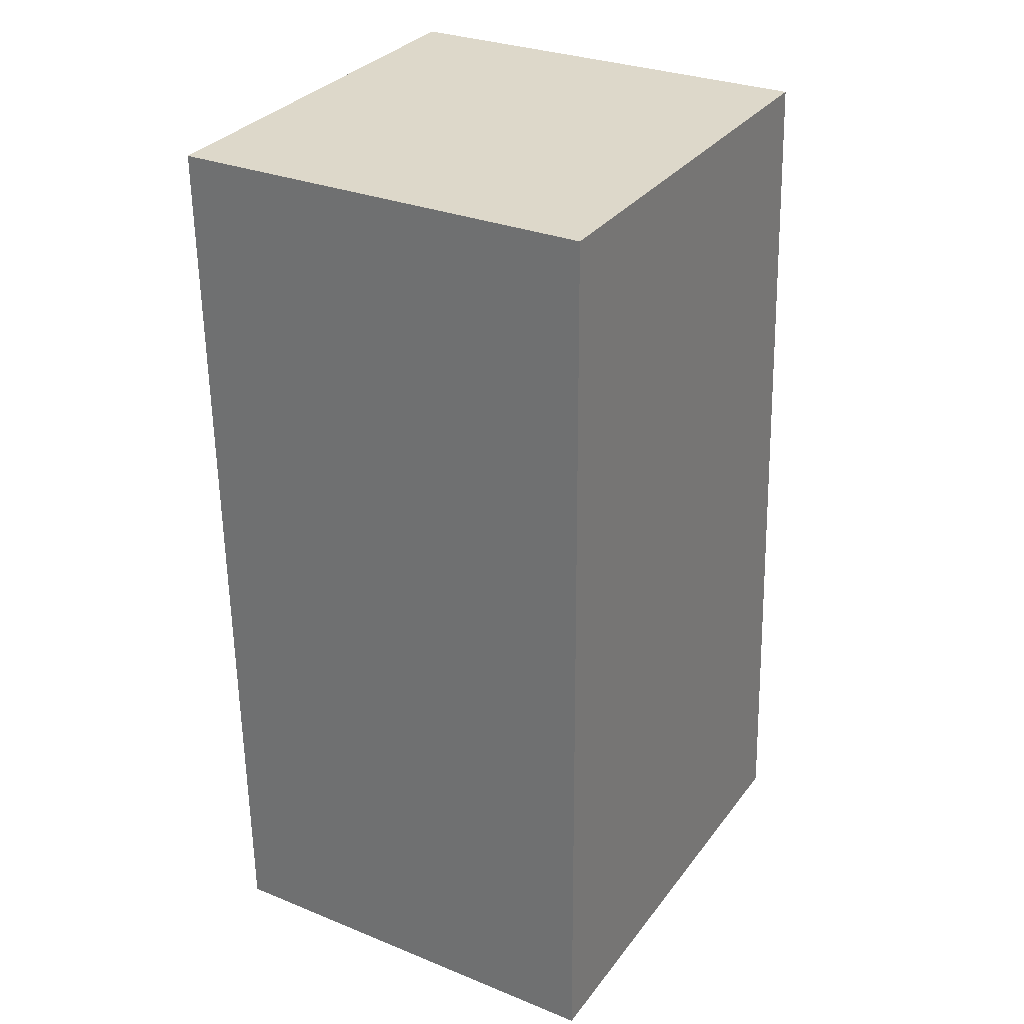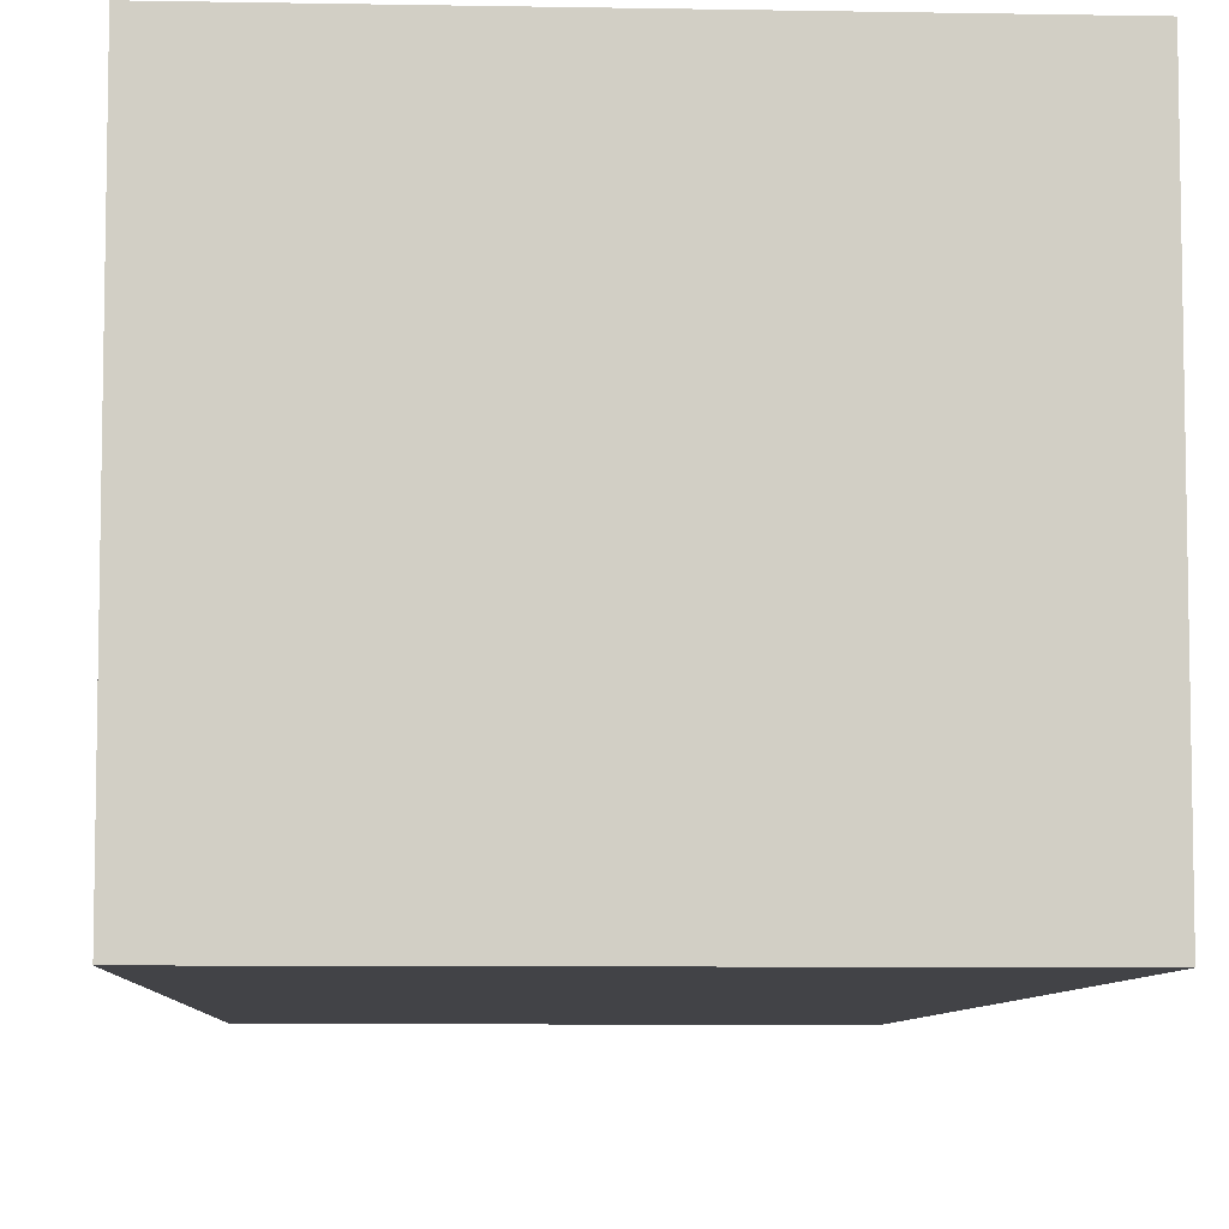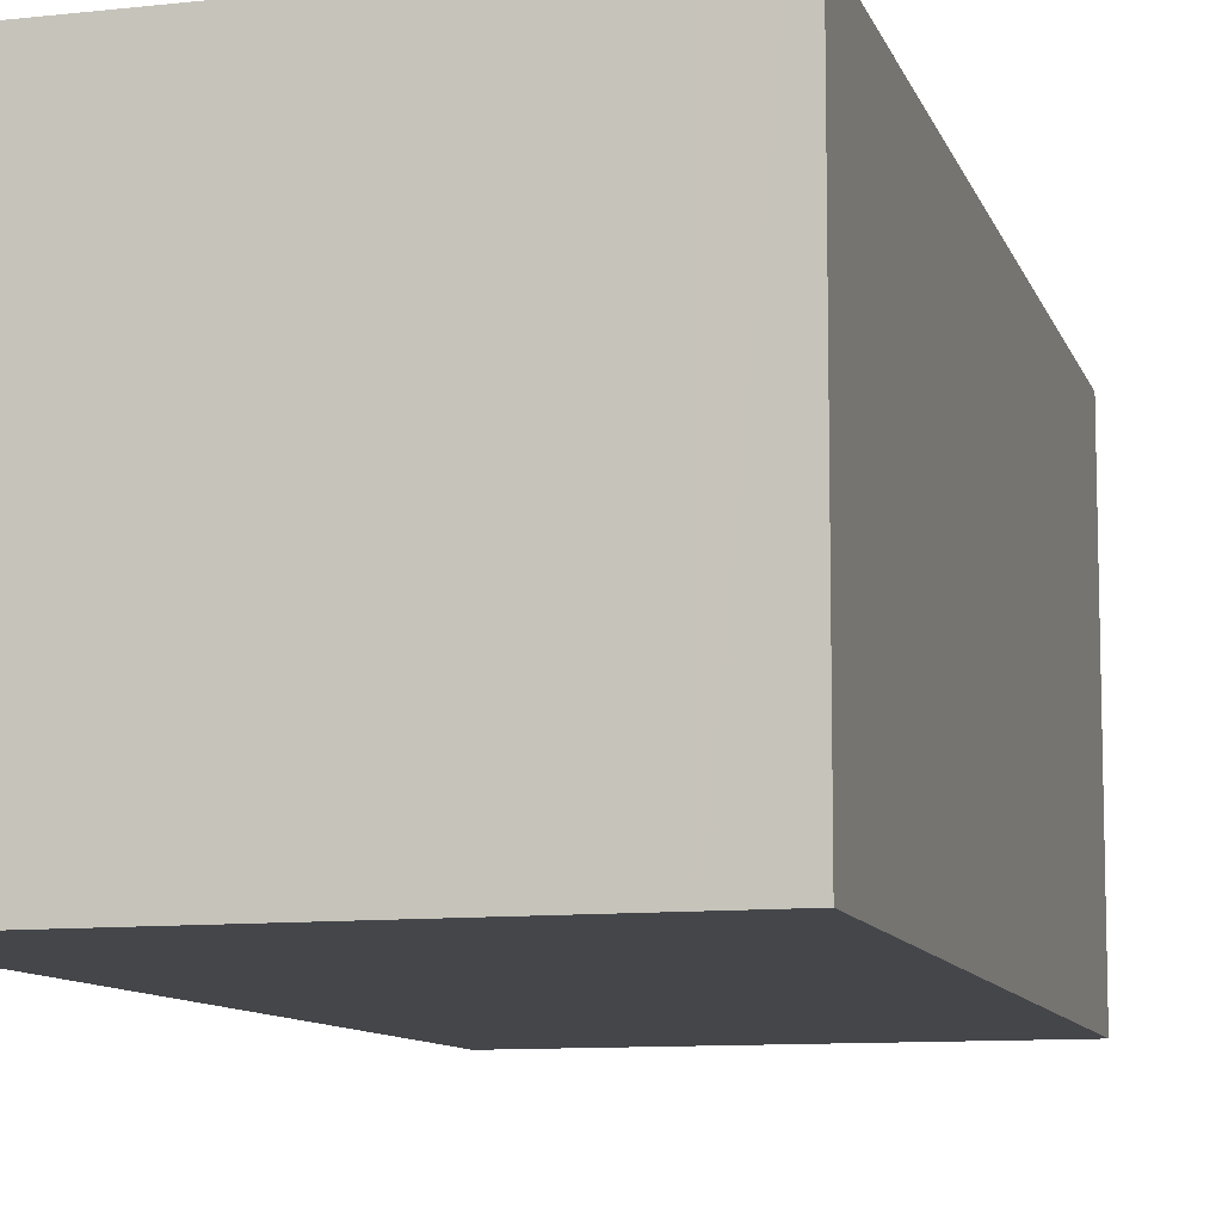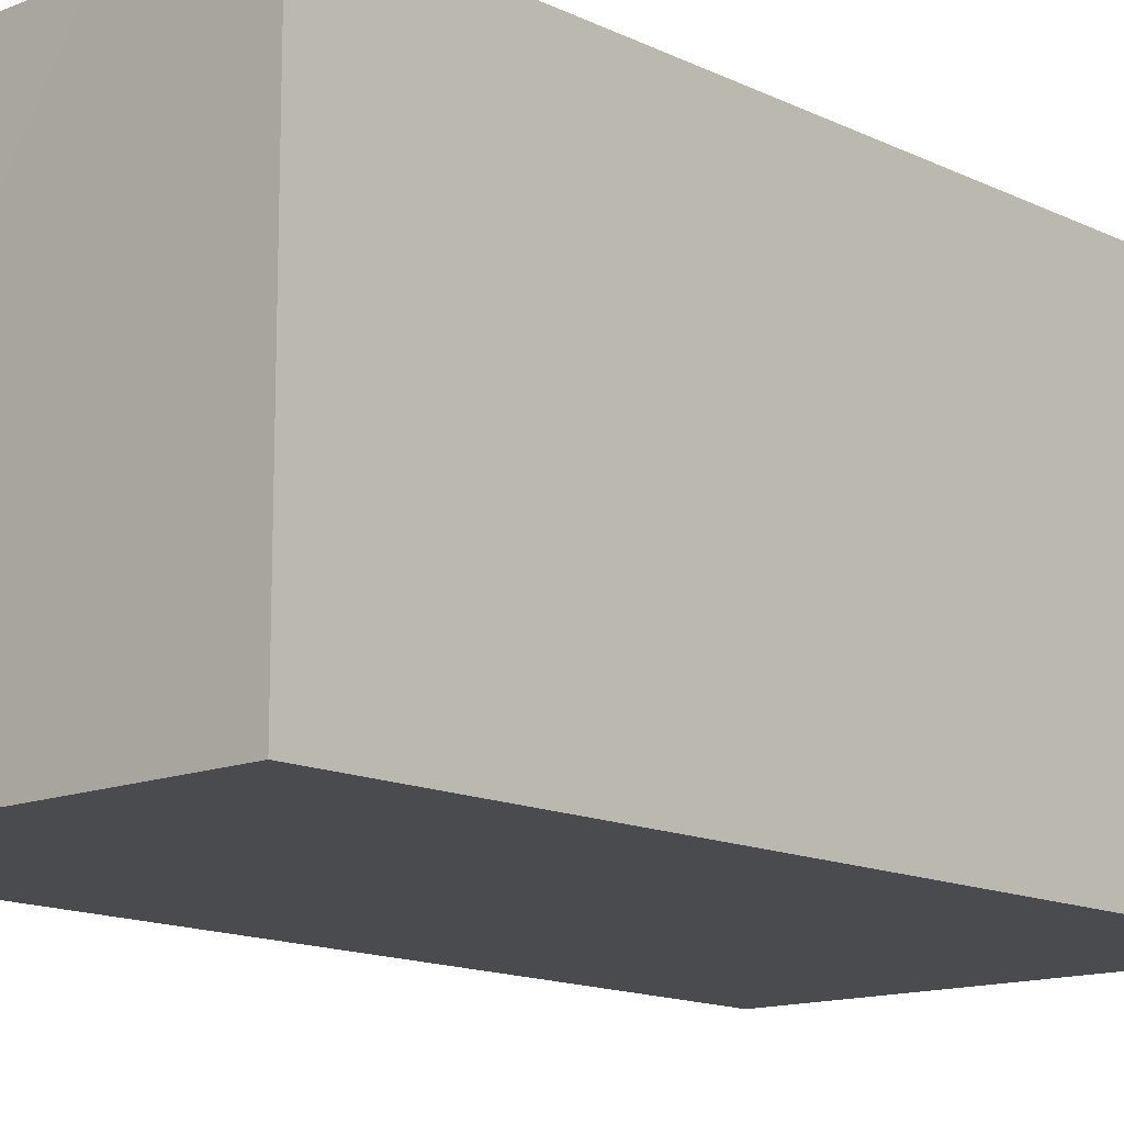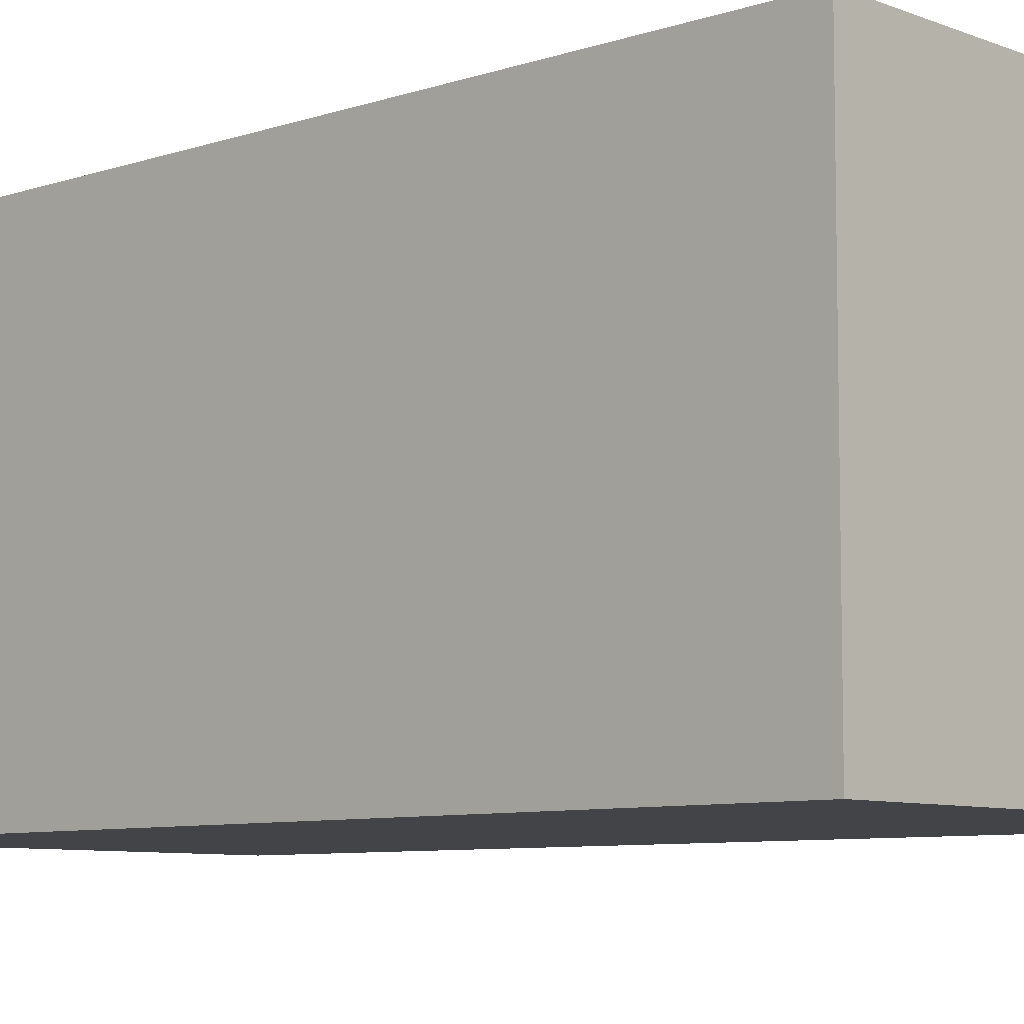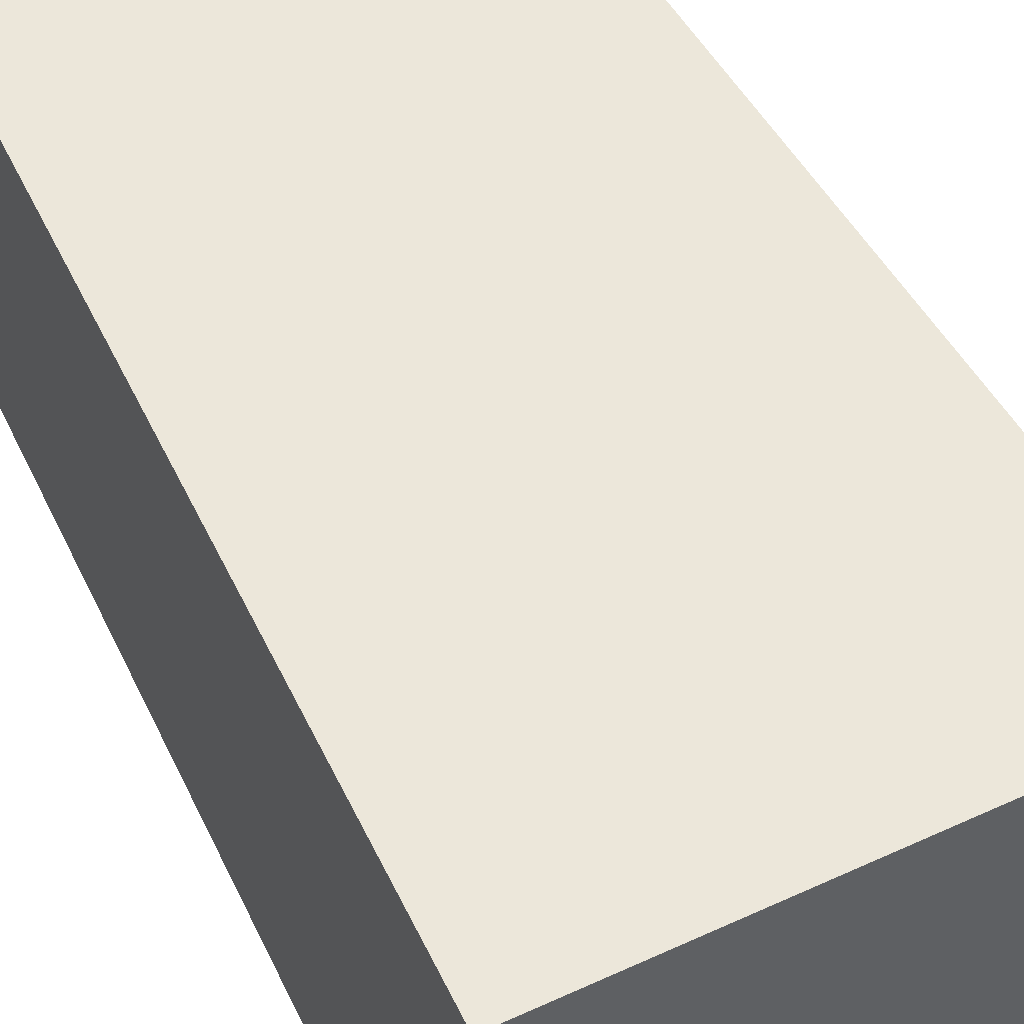
<metadata>
{"format":"obj","ext":"obj","renderer":"f3d","projection":"perspective","resolution":1024,"background":"white","views":[{"elev":29.6,"azim":120.7,"up":"+Z"},{"elev":-7.5,"azim":179.0,"up":"+Y"},{"elev":-9.8,"azim":-161.8,"up":"+Y"},{"elev":-13.7,"azim":44.0,"up":"+Y"},{"elev":-7.7,"azim":134.3,"up":"+Y"},{"elev":51.3,"azim":155.6,"up":"+Y"}]}
</metadata>
<code>
v  6.34 5.666 -0.224
v  4.616 5.666 11.93
v  6.517 5.666 11.87
v  0.801 5.666 12.05
v  0.265 5.666 3.981
v  0.206 5.666 -0.007
v  0 5.666 3.469e-16
v  0.779 5.666 -0.028
v  0 0 0
v  0.265 -2.438e-16 3.981
v  0.801 -7.382e-16 12.05
v  6.517 -7.265e-16 11.87
v  4.616 -7.304e-16 11.93
v  6.34 1.372e-17 -0.224
v  0.779 1.715e-18 -0.028
v  0.206 4.286e-19 -0.007
g defaultobject
f 1 2 3
f 2 1 4
f 4 1 5
f 5 1 6
f 5 6 7
f 6 1 8
f 9 5 7
f 5 9 4
f 4 9 10
f 4 10 11
f 11 2 4
f 2 11 3
f 3 11 12
f 12 11 13
f 12 1 3
f 1 12 14
f 14 8 1
f 8 14 15
f 8 15 6
f 6 15 7
f 7 15 9
f 9 15 16
f 10 13 11
f 13 10 12
f 12 10 14
f 14 10 16
f 16 10 9
f 14 16 15

</code>
